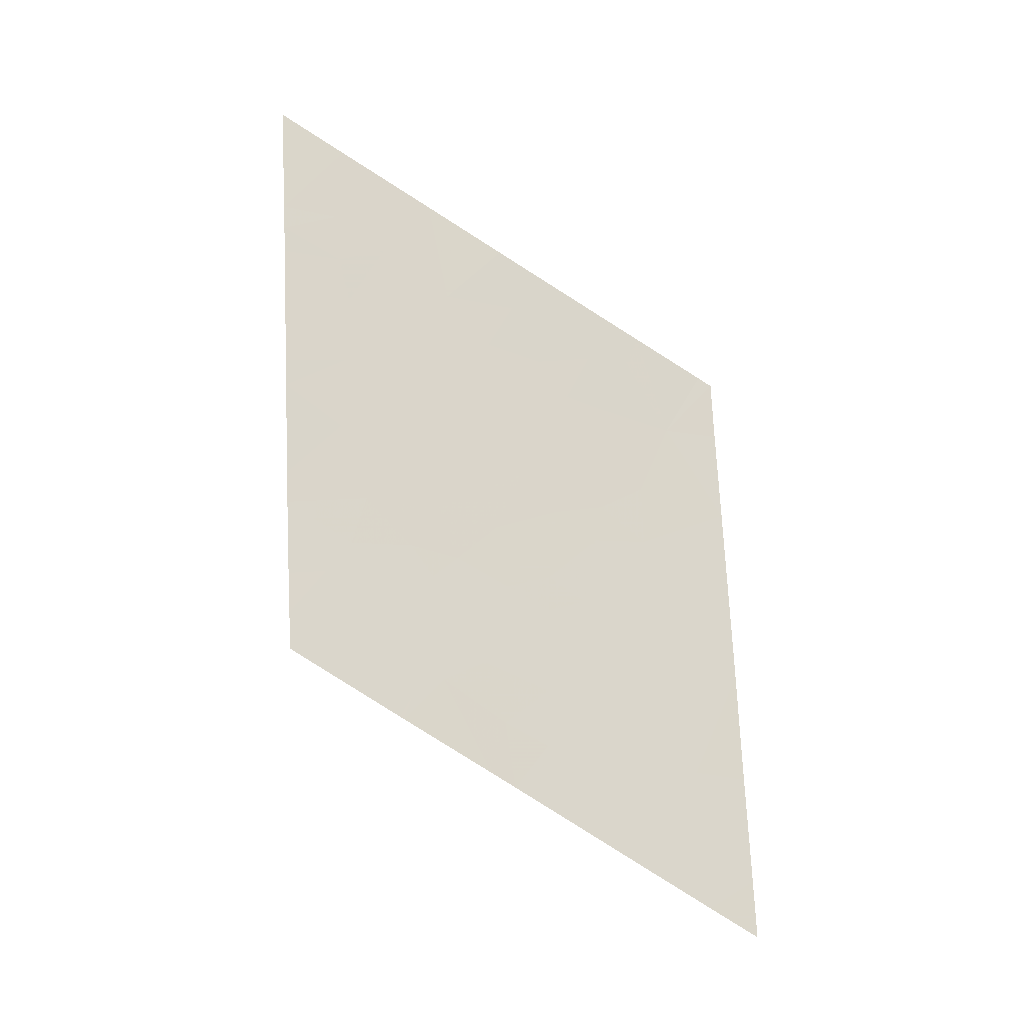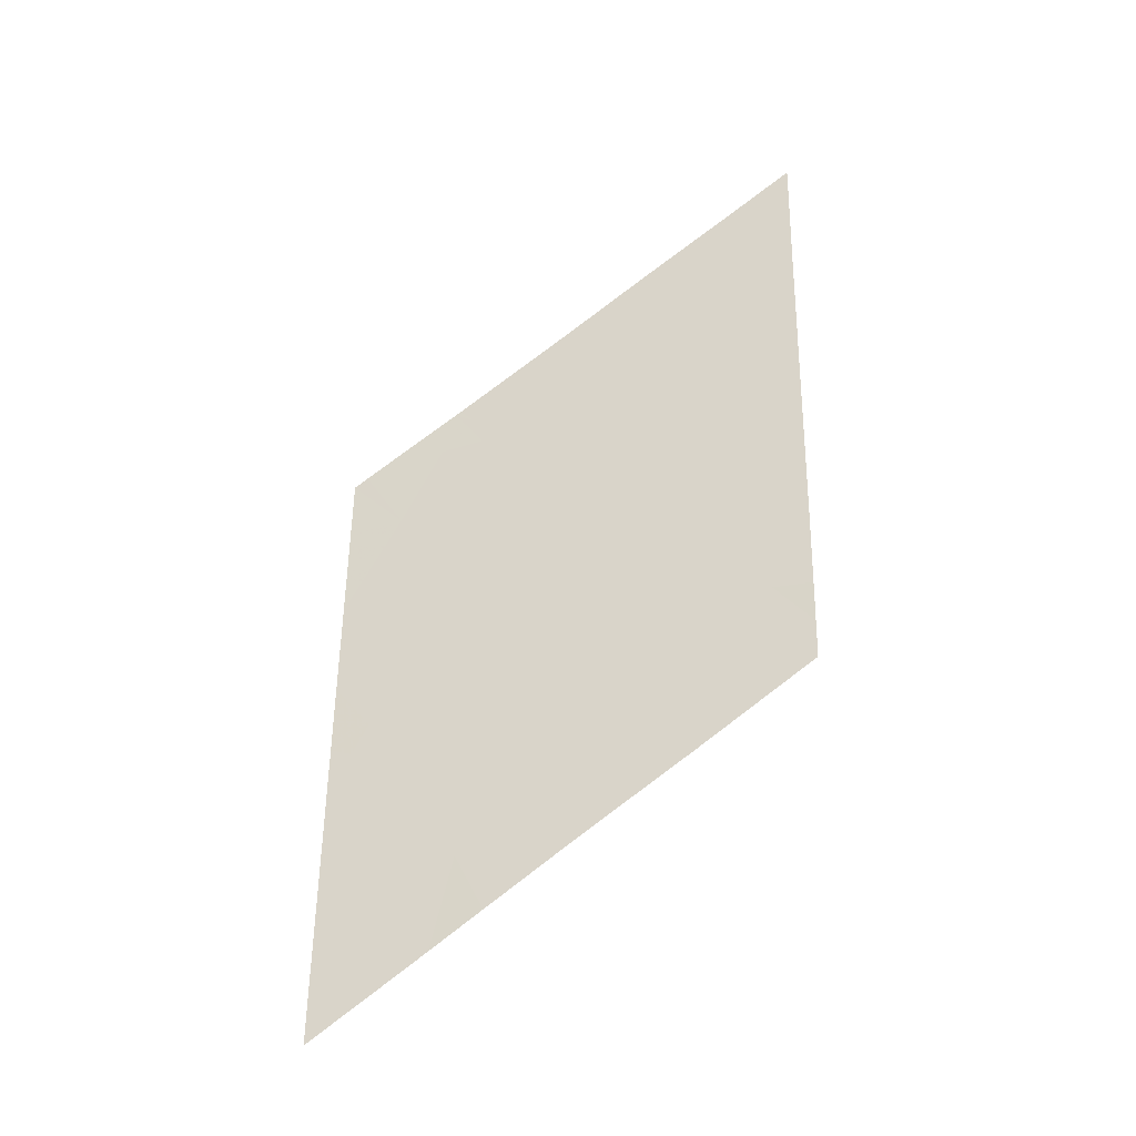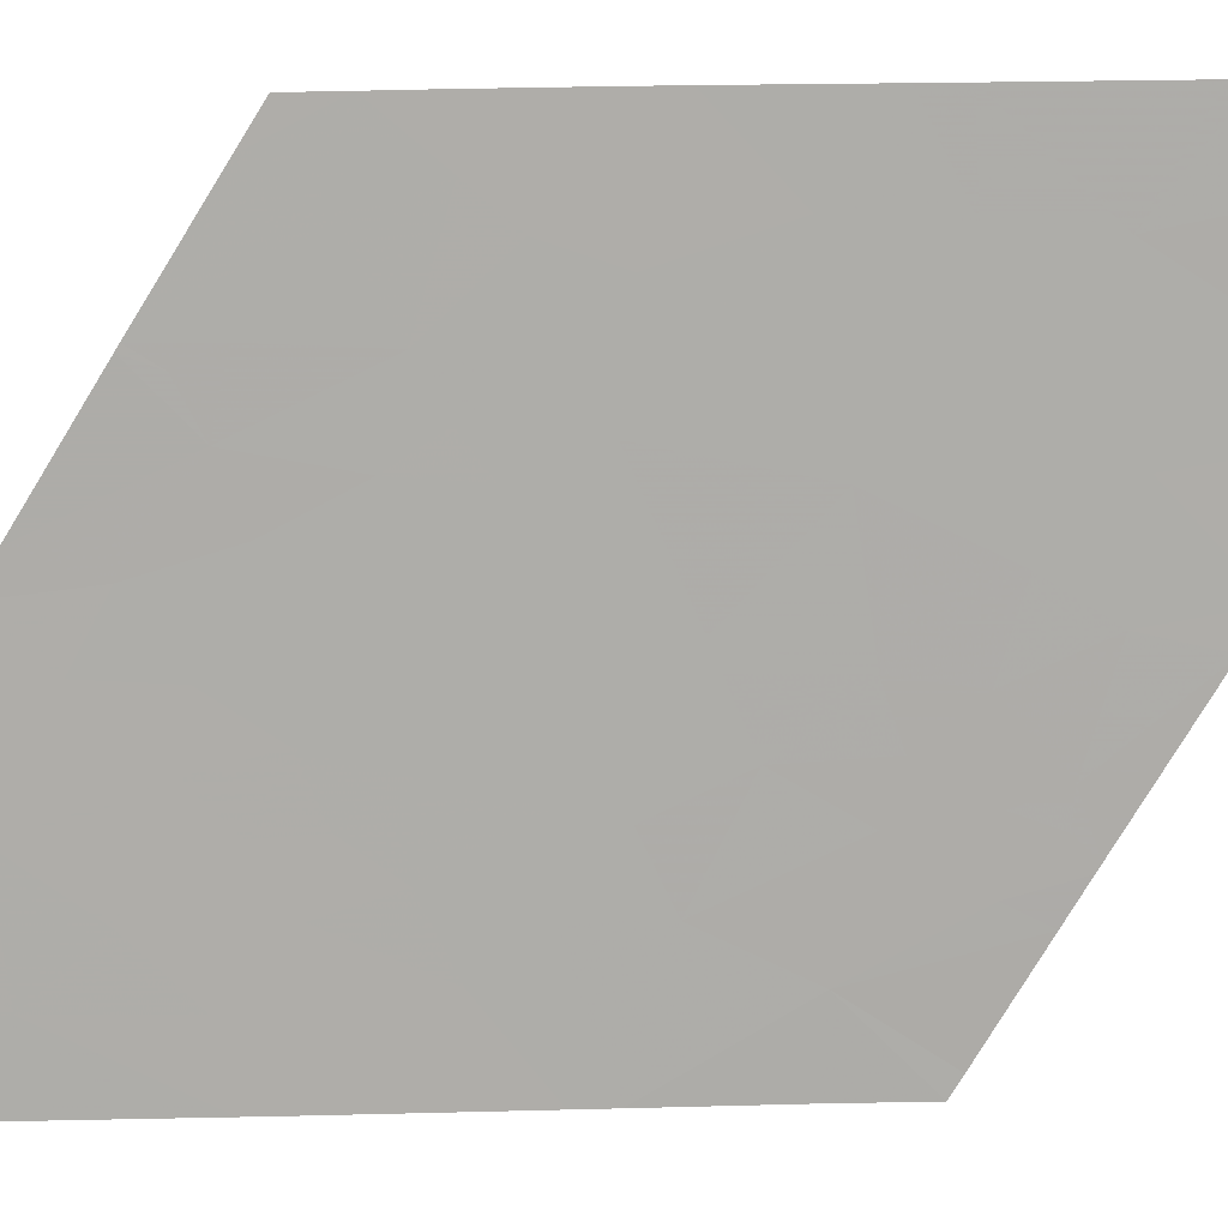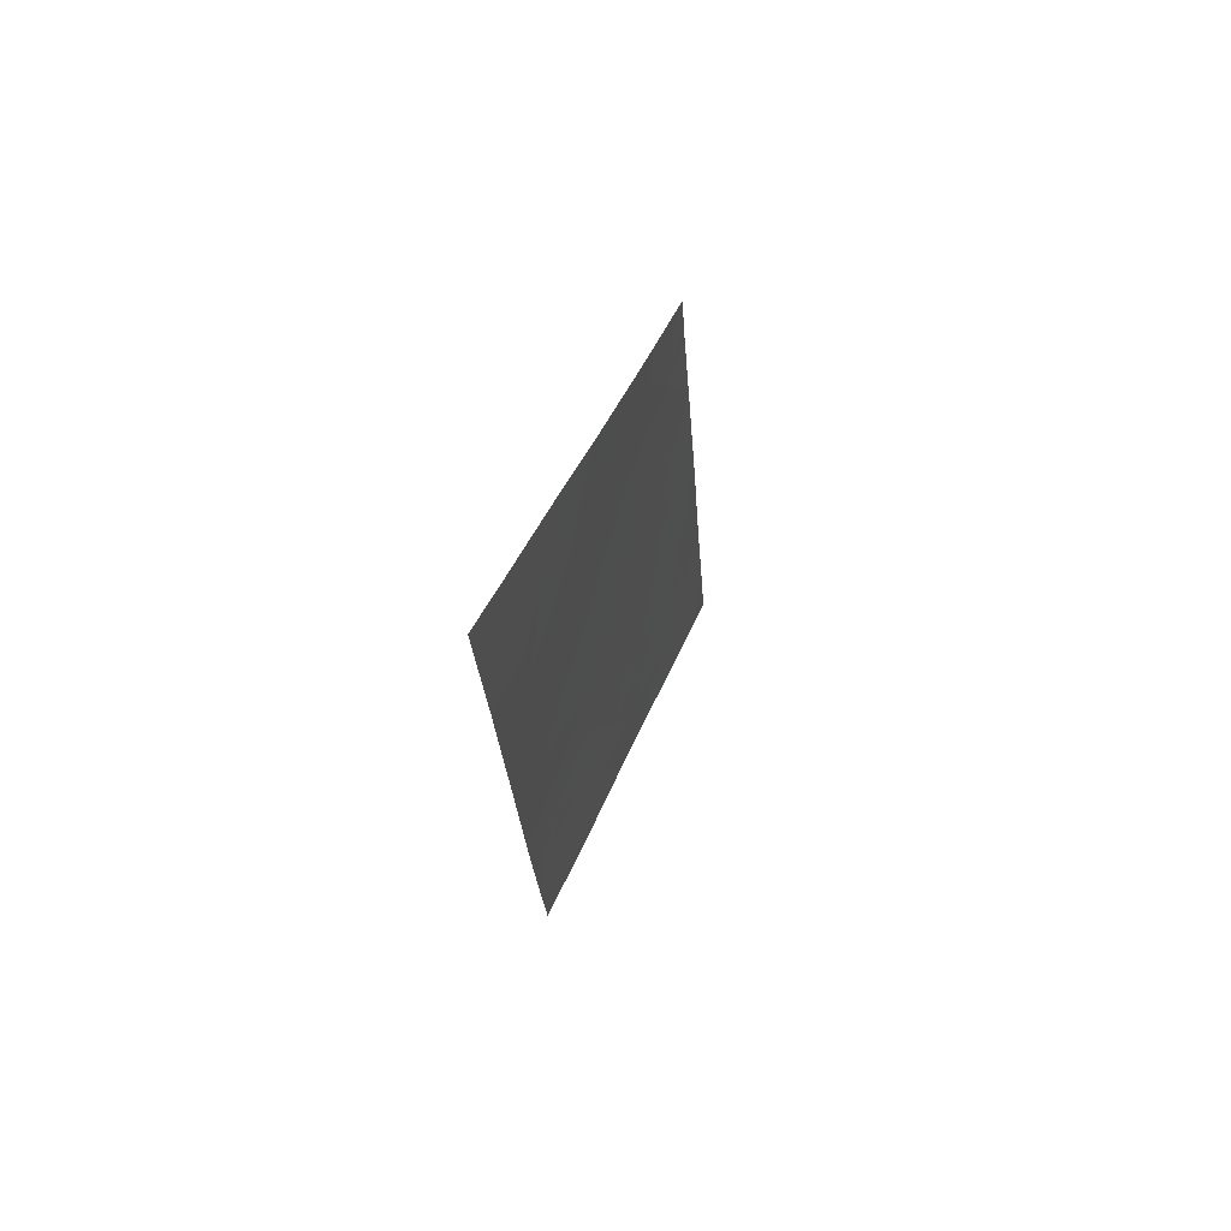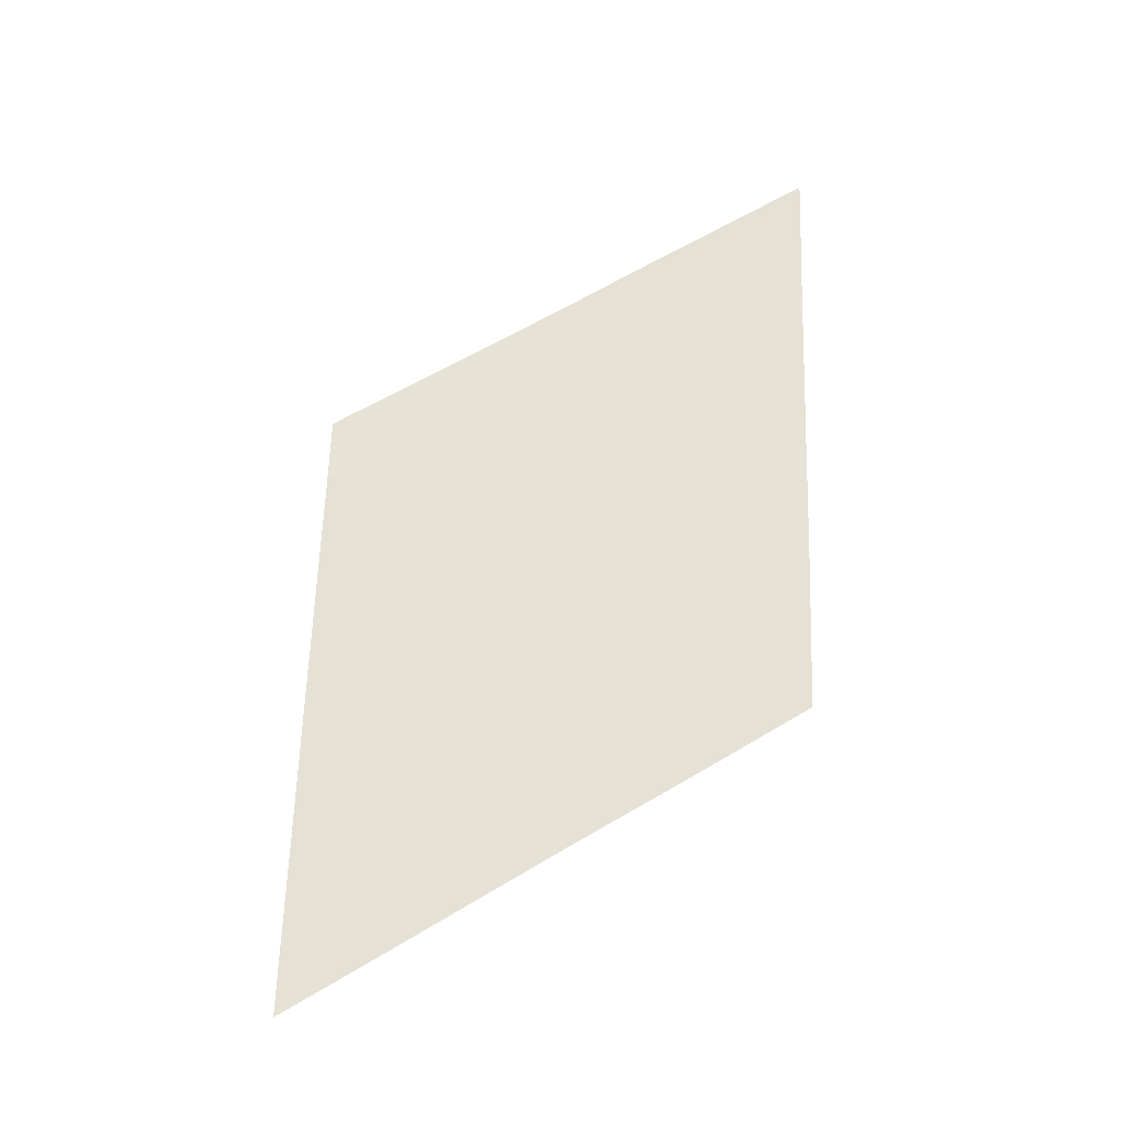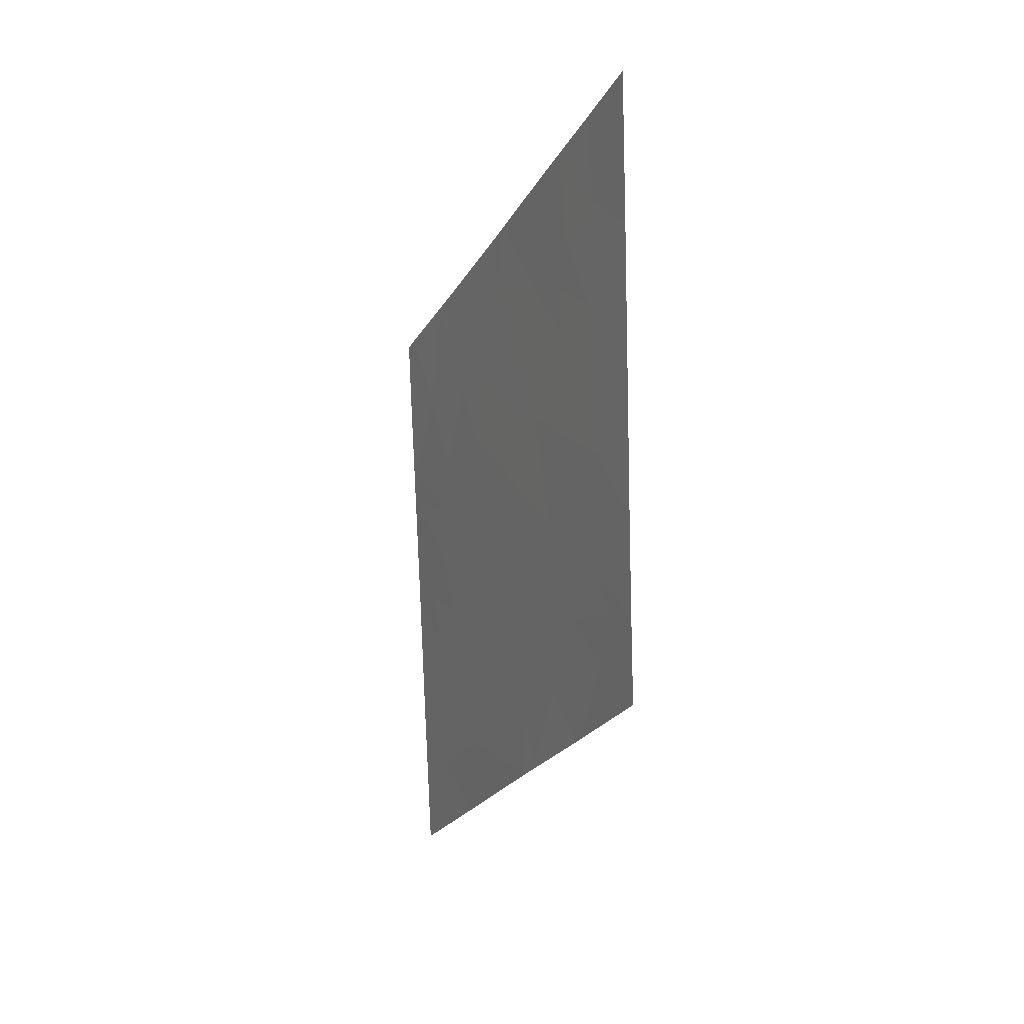
<metadata>
{"format":"obj","ext":"obj","renderer":"f3d","projection":"perspective","resolution":1024,"background":"white","views":[{"elev":-13.5,"azim":-137.4,"up":"+Z"},{"elev":-38.1,"azim":76.6,"up":"+Z"},{"elev":46.7,"azim":-87.6,"up":"+Y"},{"elev":63.3,"azim":163.4,"up":"+Z"},{"elev":-30.1,"azim":58.7,"up":"+Z"},{"elev":9.2,"azim":117.9,"up":"+Z"}]}
</metadata>
<code>
v -13.48 22.22 4.758
v -13.46 22.28 4.576
v -13.62 22 4.897
v -14.08 21.31 4.837
v -13.99 21.4 5.244
v -13.79 21.73 5.045
v -13.9 21.61 4.572
v -14.57 20.35 7.072
v -14.71 20.09 7.562
v -14.8 20 7.047
v -14.77 20 7.501
v -13.89 21.42 6.607
v -14.06 21.19 6.308
v -14.13 21.04 6.81
v -13.42 22.19 5.965
v -13.53 22.05 5.723
v -13.39 22.27 5.568
v -13.17 22.63 5.322
v -13.41 22.3 4.964
v -13.06 22.83 4.97
v -13.39 22.37 4.643
v -14.36 20.62 7.651
v -14.24 20.84 7.224
v -14.18 20.89 7.662
v -14.78 20.33 4.219
v -14.82 20.31 3.766
v -14.87 20.21 3.993
v -14.46 20.57 6.545
v -14.28 20.86 6.372
v -14.49 20.58 6.096
v -14.09 21.06 7.309
v -13.94 21.25 7.6
v -13.64 21.91 5.465
v -13.86 21.55 5.669
v -14.19 21.12 5.183
v -12.99 22.83 5.913
v -13.06 22.76 5.724
v -13.15 22.59 5.963
v -14.85 20 6.358
v -14.87 20 6.161
v -14.9 20 5.668
v -14.64 20.38 5.794
v -14.76 20.24 5.31
v -13.63 21.88 5.881
v -13.8 21.6 6.152
v -15.06 20 3.372
v -15.09 20 2.946
v -14.87 20.3 3.163
v -13.2 22.48 6.333
v -13.52 22 6.287
v -13.44 22.3 4.595
v -15.01 20 3.993
v -14.57 20.72 3.459
v -14.41 20.53 7.868
v -14.29 20.7 7.986
v -14.26 20.92 6.088
v -14.44 20.85 4.127
v -14.34 21.03 3.69
v -14.45 20.87 3.759
v -12.89 23 5.694
v -14.27 21.03 4.792
v -14.38 20.84 5.021
v -14.94 20 5.16
v -14.21 20.82 7.893
v -14.22 21.03 5.575
v -14.35 20.86 5.324
v -14.44 20.69 5.605
v -13.93 21.3 7.206
v -13.57 21.86 7.089
v -14.54 20.59 5.233
v -13.04 22.57 8.008
v -13.25 22.24 8.095
v -13.28 22.23 7.761
v -13.49 21.88 8.114
v -13.7 21.6 7.717
v -13.8 21.42 8.057
v -15 20 4.171
v -14.95 20 5.001
v -14.74 20.32 4.904
v -14.1 21.33 4.401
v -13.96 21.56 4.07
v -14.06 21.27 5.487
v -14.27 20.73 8.009
v -14.59 20.58 4.568
v -12.86 23 6.267
v -13.83 21.35 8.446
v -14.11 20.97 7.905
v -12.92 23 5.381
v -12.94 23 5.095
v -12.65 23 9.625
v -12.71 23 8.789
v -12.95 22.59 9.329
v -12.73 23 8.397
v -12.72 23 8.6
v -12.98 22.63 8.362
v -13.18 22.32 8.475
v -12.79 23 7.45
v -12.8 23 7.24
v -13.05 22.61 7.485
v -12.95 22.64 8.741
v -13.72 21.5 8.551
v -13.85 21.72 4.181
v -13.37 21.99 8.905
v -13.18 22.26 9.098
v -13.06 22.64 6.925
v -12.84 23 6.511
v -14.85 20.14 5.094
v -12.9 22.88 6.892
v -14.05 21.26 5.76
f 3 2 1
f 6 5 4
f 4 7 6
f 11 8 9
f 11 10 8
f 14 13 12
f 17 15 16
f 21 18 19
f 21 20 18
f 23 22 8
f 23 24 22
f 27 26 25
f 30 29 28
f 24 31 32
f 34 6 33
f 34 5 6
f 5 35 4
f 38 37 36
f 28 8 39
f 30 39 40
f 30 28 39
f 42 40 41
f 41 43 42
f 34 44 45
f 48 46 47
f 50 15 49
f 1 51 19
f 1 2 51
f 27 25 52
f 21 19 51
f 26 52 46
f 46 48 26
f 26 48 53
f 14 28 29
f 22 55 54
f 29 56 13
f 59 58 57
f 16 33 17
f 36 37 60
f 35 62 61
f 23 8 28
f 28 14 23
f 23 31 24
f 14 29 13
f 43 41 63
f 24 64 55
f 67 66 65
f 68 14 12
f 12 69 68
f 57 26 53
f 57 25 26
f 70 66 67
f 73 71 72
f 76 75 74
f 25 78 77
f 25 79 78
f 34 33 44
f 7 80 81
f 35 61 4
f 50 44 15
f 32 75 76
f 29 30 56
f 35 82 65
f 55 64 83
f 7 4 80
f 70 79 84
f 84 62 70
f 38 36 85
f 62 66 70
f 87 86 83
f 87 76 86
f 59 53 58
f 88 37 18
f 88 60 37
f 88 18 20
f 20 89 88
f 17 18 37
f 37 38 17
f 92 91 90
f 10 39 8
f 95 93 94
f 95 71 93
f 36 60 85
f 73 74 75
f 75 69 73
f 96 74 72
f 99 98 97
f 97 71 99
f 71 97 93
f 95 94 100
f 100 96 95
f 3 6 7
f 61 57 80
f 80 4 61
f 76 74 101
f 42 67 30
f 67 56 30
f 67 65 56
f 38 15 17
f 49 15 38
f 7 81 102
f 96 104 103
f 96 100 104
f 74 103 101
f 74 96 103
f 50 12 45
f 50 69 12
f 25 84 79
f 49 106 105
f 107 78 79
f 44 33 16
f 17 3 19
f 17 33 3
f 24 87 64
f 43 79 70
f 49 85 106
f 49 38 85
f 59 57 53
f 61 84 57
f 61 62 84
f 15 44 16
f 3 102 2
f 3 7 102
f 87 83 64
f 76 101 86
f 71 96 72
f 66 62 35
f 27 52 26
f 68 31 14
f 73 105 99
f 73 69 105
f 23 14 31
f 73 99 71
f 108 105 106
f 108 98 105
f 108 106 98
f 42 30 40
f 68 75 32
f 68 69 75
f 3 33 6
f 45 12 13
f 24 55 22
f 109 13 56
f 56 65 109
f 66 35 65
f 17 19 18
f 42 70 67
f 42 43 70
f 32 76 87
f 87 24 32
f 43 63 107
f 3 1 19
f 43 107 79
f 57 58 81
f 81 80 57
f 95 96 71
f 8 54 9
f 8 22 54
f 100 94 91
f 100 91 92
f 92 104 100
f 99 105 98
f 50 45 44
f 34 13 109
f 34 45 13
f 34 109 82
f 50 49 105
f 105 69 50
f 35 5 82
f 25 77 52
f 34 82 5
f 73 72 74
f 84 25 57
f 107 63 78
f 68 32 31
f 65 82 109

</code>
